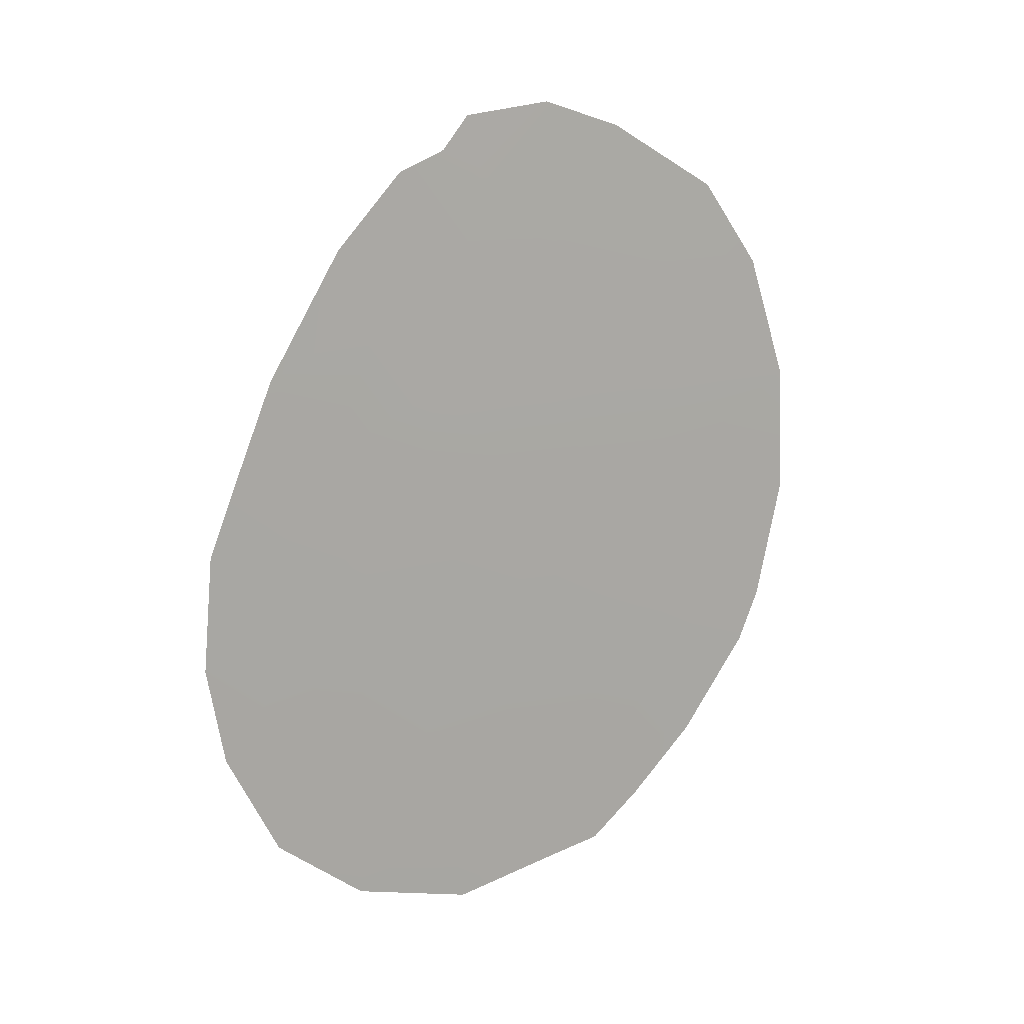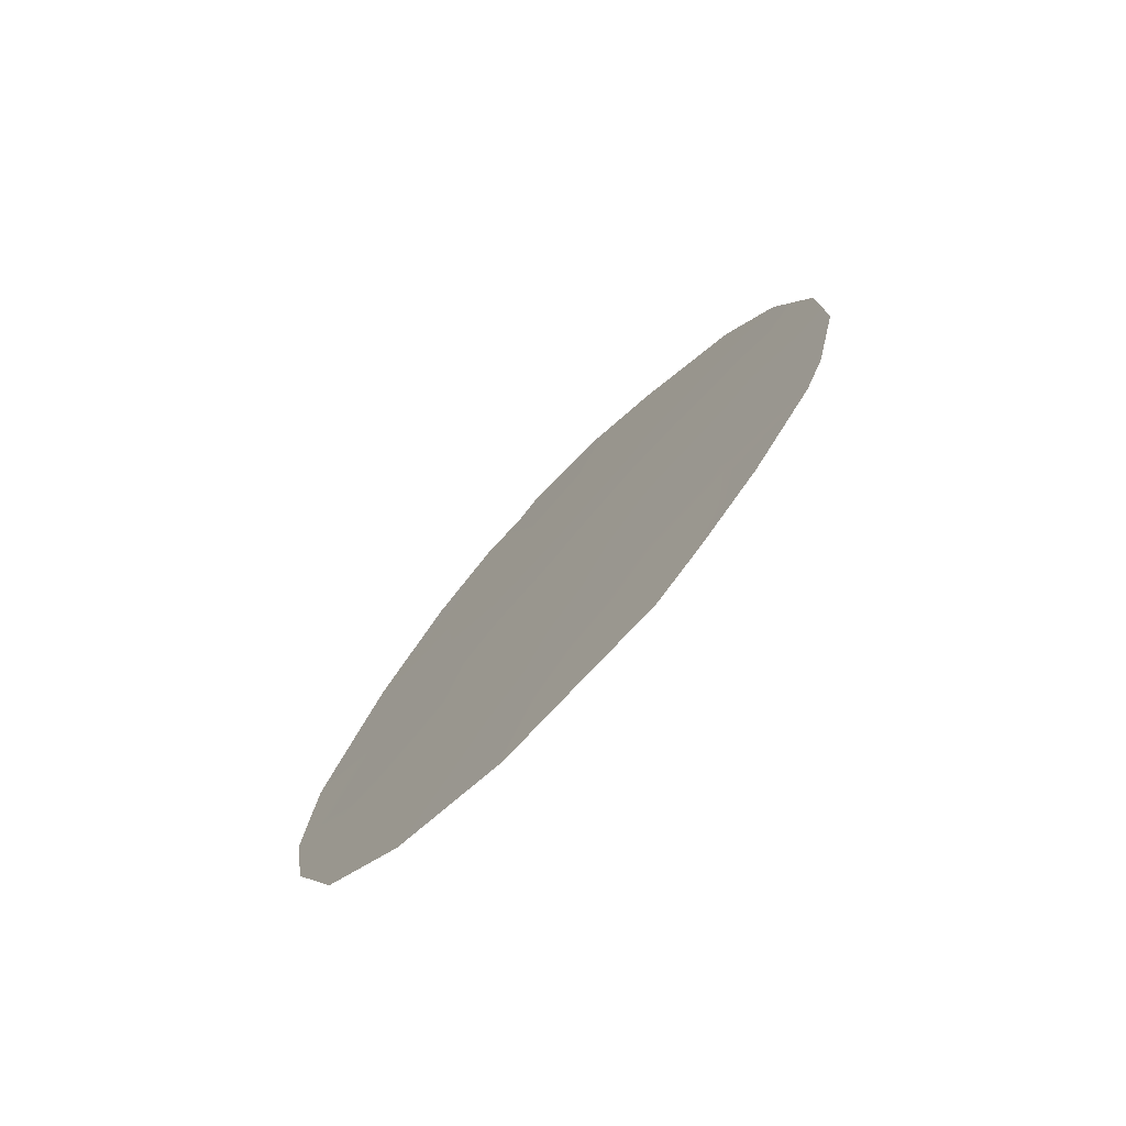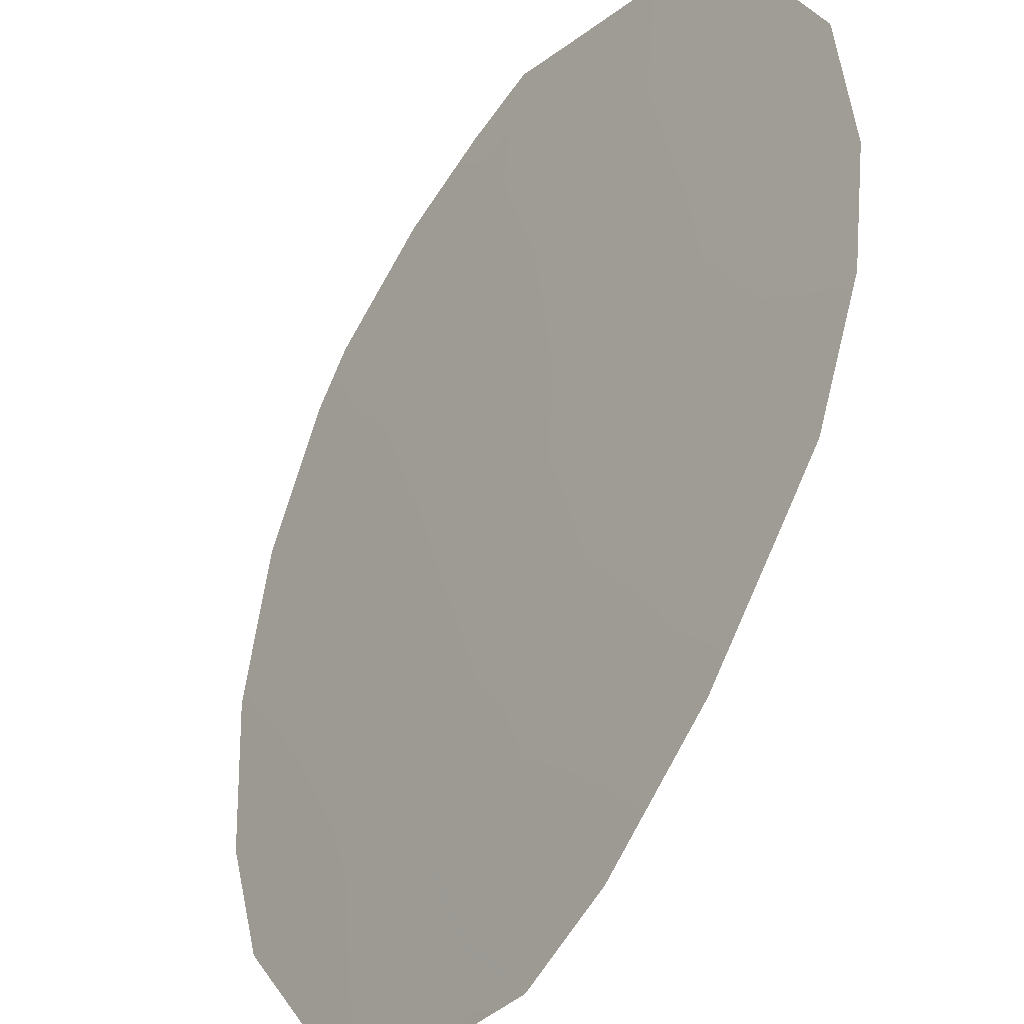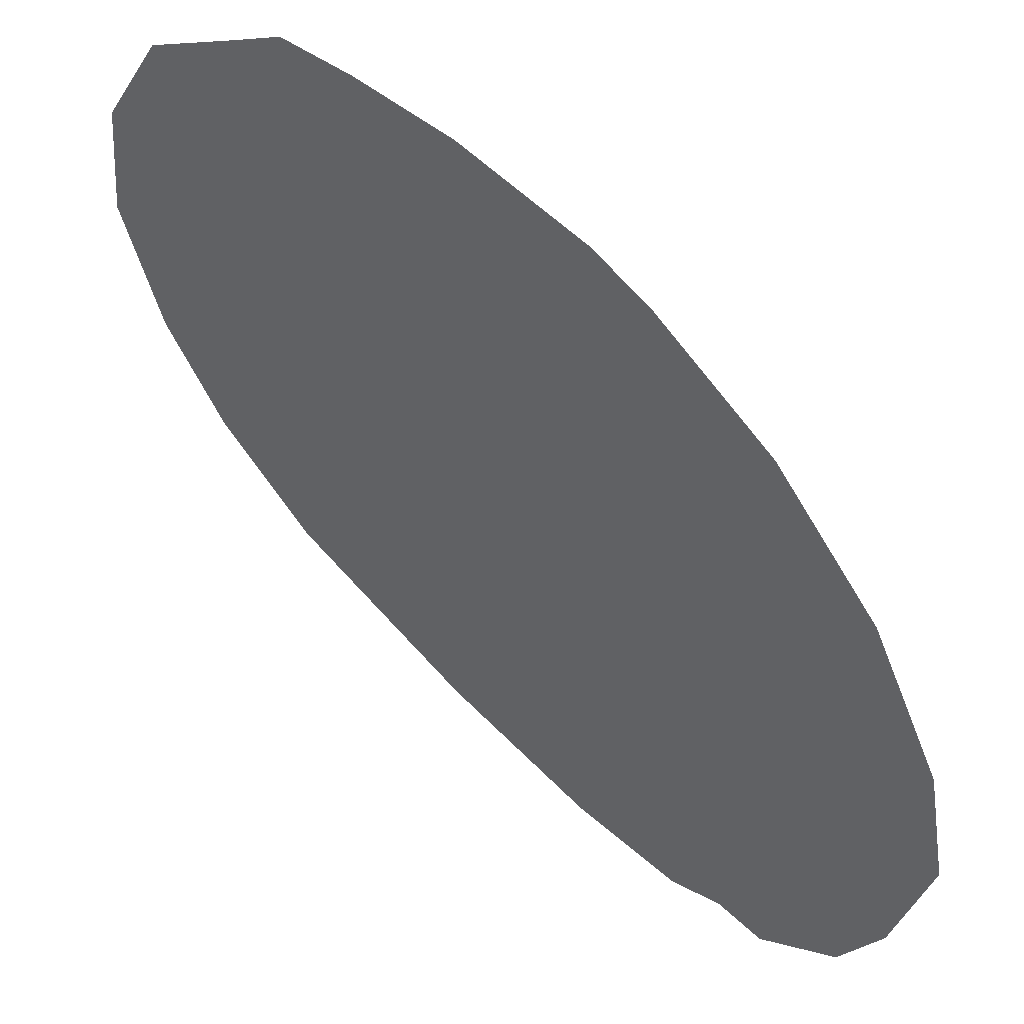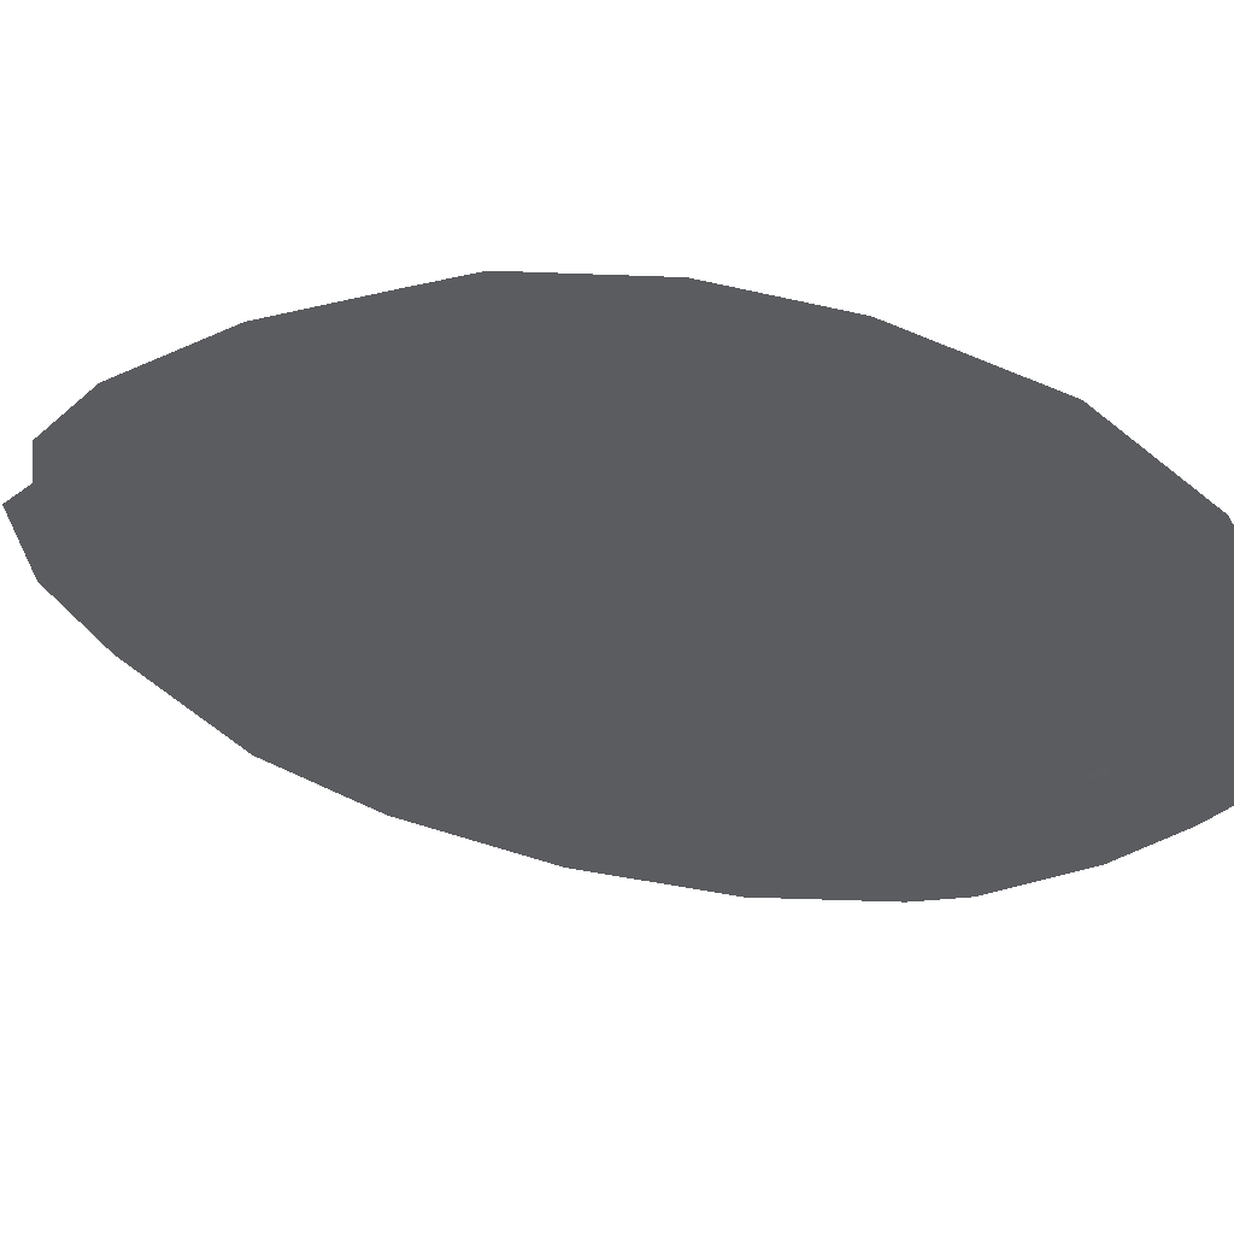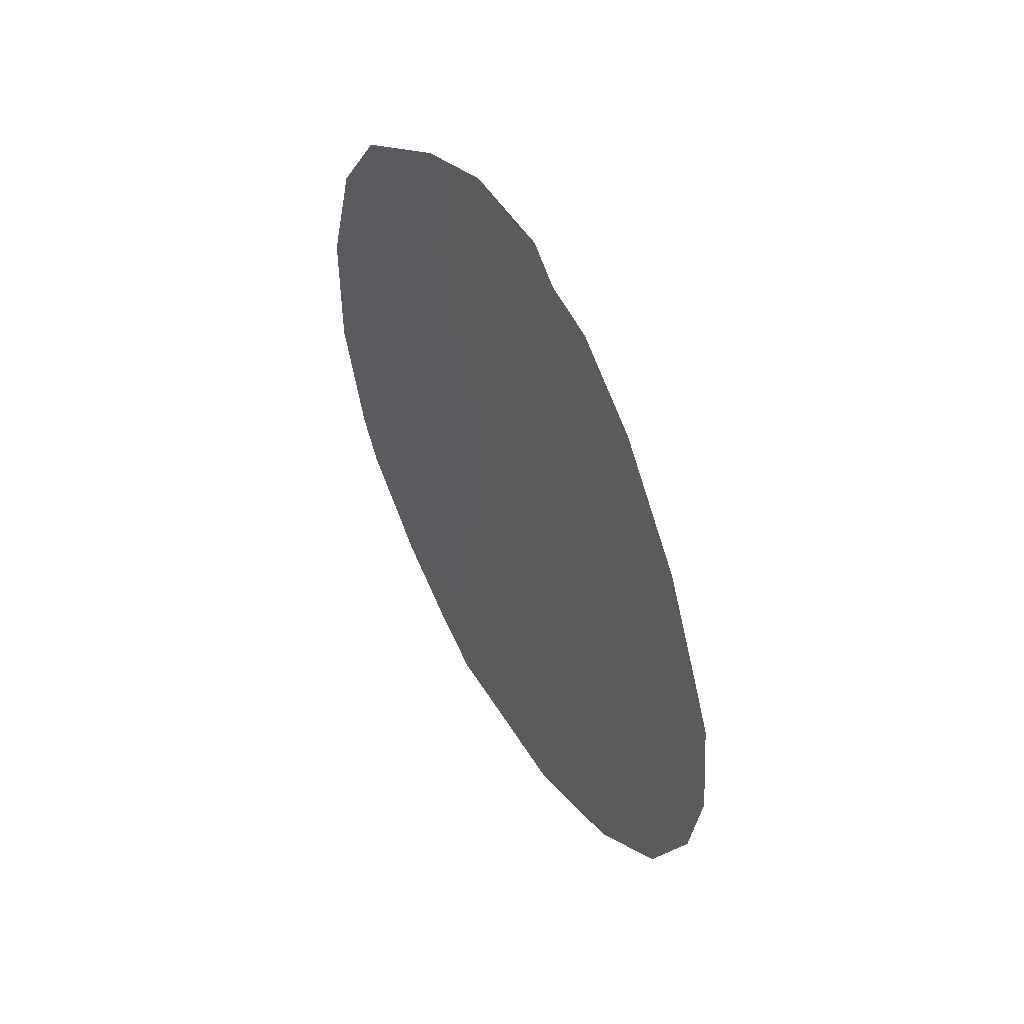
<metadata>
{"format":"obj","ext":"obj","renderer":"f3d","projection":"perspective","resolution":1024,"background":"white","views":[{"elev":14.6,"azim":24.9,"up":"+Y"},{"elev":-74.2,"azim":97.4,"up":"+Y"},{"elev":72.8,"azim":-169.1,"up":"+Z"},{"elev":-72.2,"azim":32.9,"up":"+Z"},{"elev":20.2,"azim":-68.3,"up":"+Z"},{"elev":49.0,"azim":-71.0,"up":"+Y"}]}
</metadata>
<code>
v 59.93 18.76 60.72
v 61.24 30.59 58.72
v 60.92 23.59 59.36
v 60.52 25.06 59.86
v 60.01 28.21 60.45
v 63.6 25.61 55.73
v 61.49 25.26 58.57
v 58.72 18.33 62.29
v 61.04 16.53 59.26
v 58.76 27.15 62.14
v 63.42 17.94 56.09
v 62.85 17.15 56.86
v 65.41 23.96 53.33
v 65.13 21.77 53.76
v 62.04 31.85 57.6
v 65.34 26.37 53.36
v 58.26 25.06 62.83
v 59.55 29.37 61.03
v 60.26 30.68 60.03
v 59.72 17.08 60.99
v 60.78 31.04 59.32
v 57.93 21.99 63.31
v 58.13 20.22 63.05
v 64.89 20.84 54.09
v 62.25 16.95 57.67
v 61.06 31.64 58.91
v 58.03 24.08 63.15
v 62.07 23.48 57.83
v 62.93 19.01 56.73
v 64.21 27.26 54.86
v 61.75 19.68 58.31
v 61.33 21.71 58.83
v 62.7 21.37 57.03
v 63.67 22.2 55.71
v 62.94 31.37 56.41
v 64.88 28.63 53.91
v 59.77 23.71 60.86
v 60.6 20.11 59.83
v 63 27.43 56.48
v 64.15 19.12 55.12
v 64.56 25.51 54.44
v 58.72 23.79 62.24
v 62.53 25.44 57.18
v 59.53 25.77 61.16
v 60.72 26.66 59.54
v 64.16 23.85 55.02
v 61.8 27.18 58.1
v 62.21 29.5 57.47
v 64.53 22.13 54.56
v 59.46 20.26 61.31
v 63.83 20.64 55.51
v 61.94 17.86 58.07
v 60.87 18.26 59.48
v 64.2 30.18 54.77
v 63.14 23.62 56.4
v 63.58 29.13 55.64
v 60.11 21.99 60.44
v 59 21.97 61.9
v 60.99 28.67 59.12
f 18 5 10
f 29 31 33
f 48 35 56
f 39 48 56
f 21 2 19
f 9 52 25
f 46 41 13
f 31 52 53
f 1 8 50
f 51 33 34
f 38 50 57
f 2 26 15
f 42 27 17
f 2 21 26
f 39 43 47
f 7 45 47
f 12 29 11
f 28 33 32
f 32 33 31
f 28 3 7
f 28 7 43
f 9 53 52
f 53 9 20
f 13 49 46
f 49 13 14
f 56 35 54
f 36 16 30
f 28 32 3
f 3 32 57
f 48 15 35
f 6 41 46
f 57 37 3
f 3 37 4
f 32 31 38
f 31 53 38
f 15 48 2
f 29 33 51
f 40 11 29
f 16 41 30
f 17 44 42
f 10 44 17
f 4 37 44
f 37 42 44
f 55 43 6
f 19 59 5
f 4 44 45
f 4 7 3
f 13 41 16
f 33 28 55
f 28 43 55
f 39 47 48
f 2 59 19
f 22 58 23
f 24 49 14
f 49 34 46
f 25 52 12
f 52 29 12
f 31 29 52
f 23 58 50
f 50 8 23
f 51 40 29
f 1 20 8
f 32 38 57
f 38 1 50
f 57 50 58
f 48 59 2
f 41 6 30
f 22 42 58
f 42 22 27
f 48 47 59
f 36 56 54
f 56 36 30
f 39 6 43
f 47 43 7
f 7 4 45
f 47 45 59
f 51 34 49
f 51 49 24
f 51 24 40
f 1 53 20
f 53 1 38
f 33 55 34
f 55 6 46
f 34 55 46
f 6 39 30
f 39 56 30
f 37 58 42
f 58 37 57
f 5 18 19
f 59 45 5
f 5 44 10
f 45 44 5

</code>
